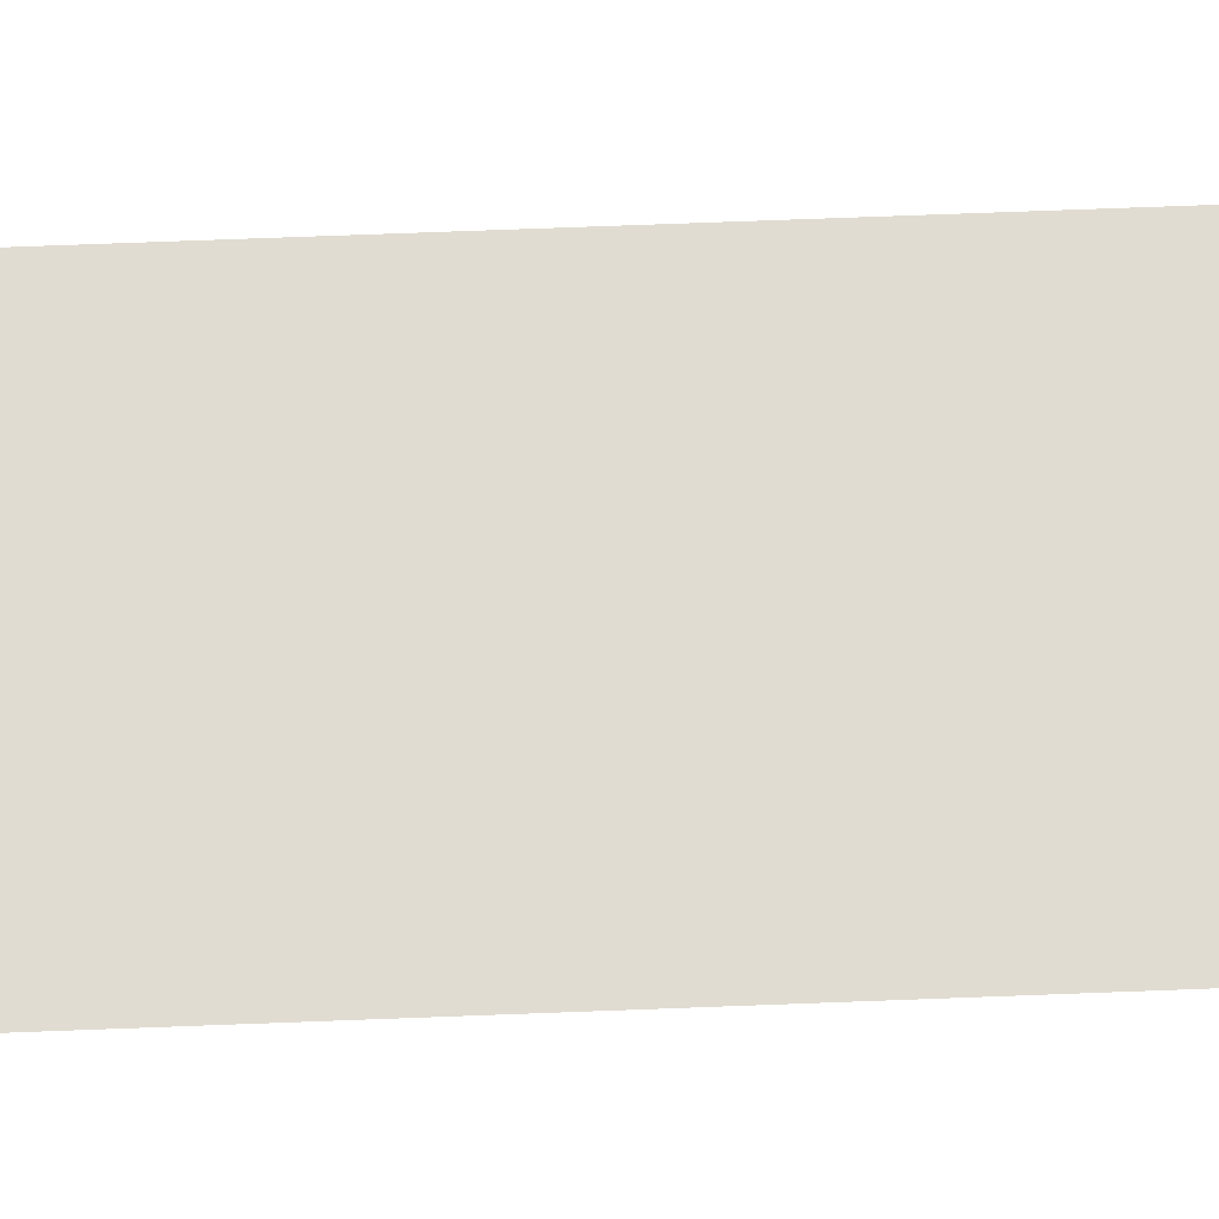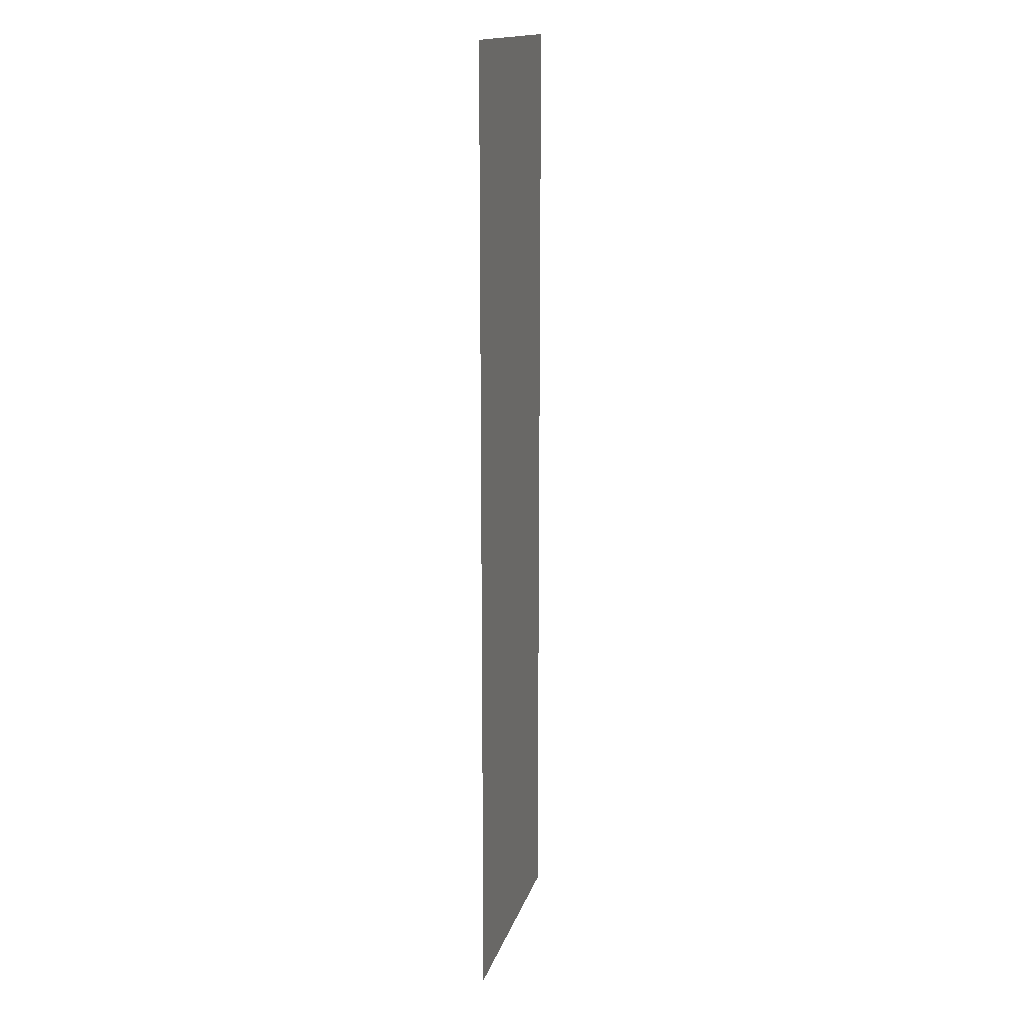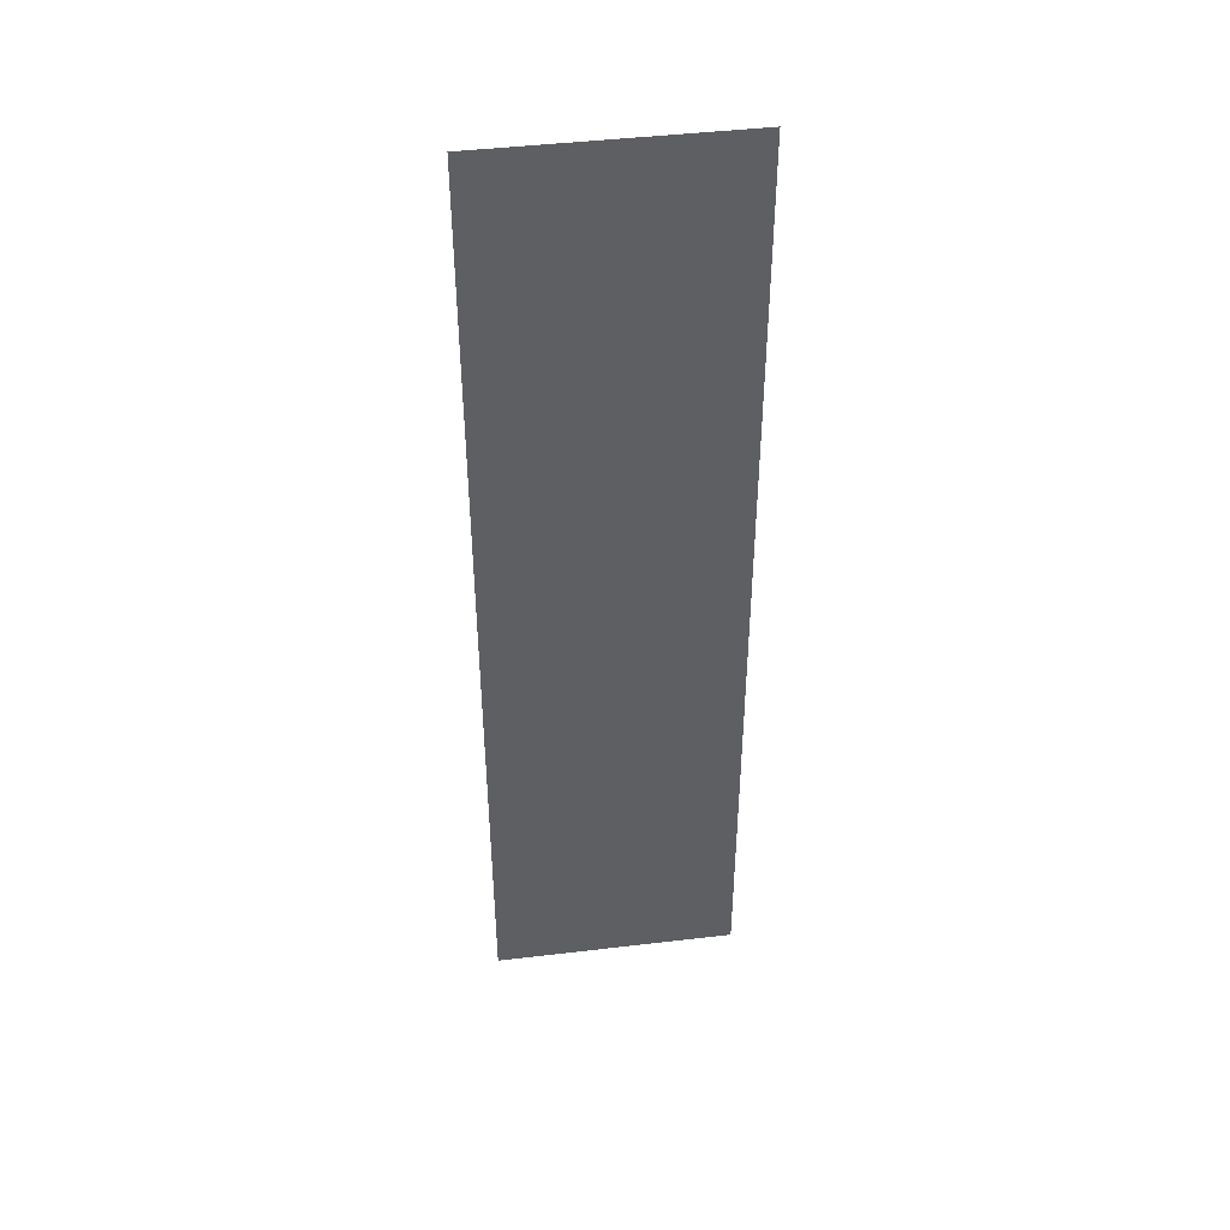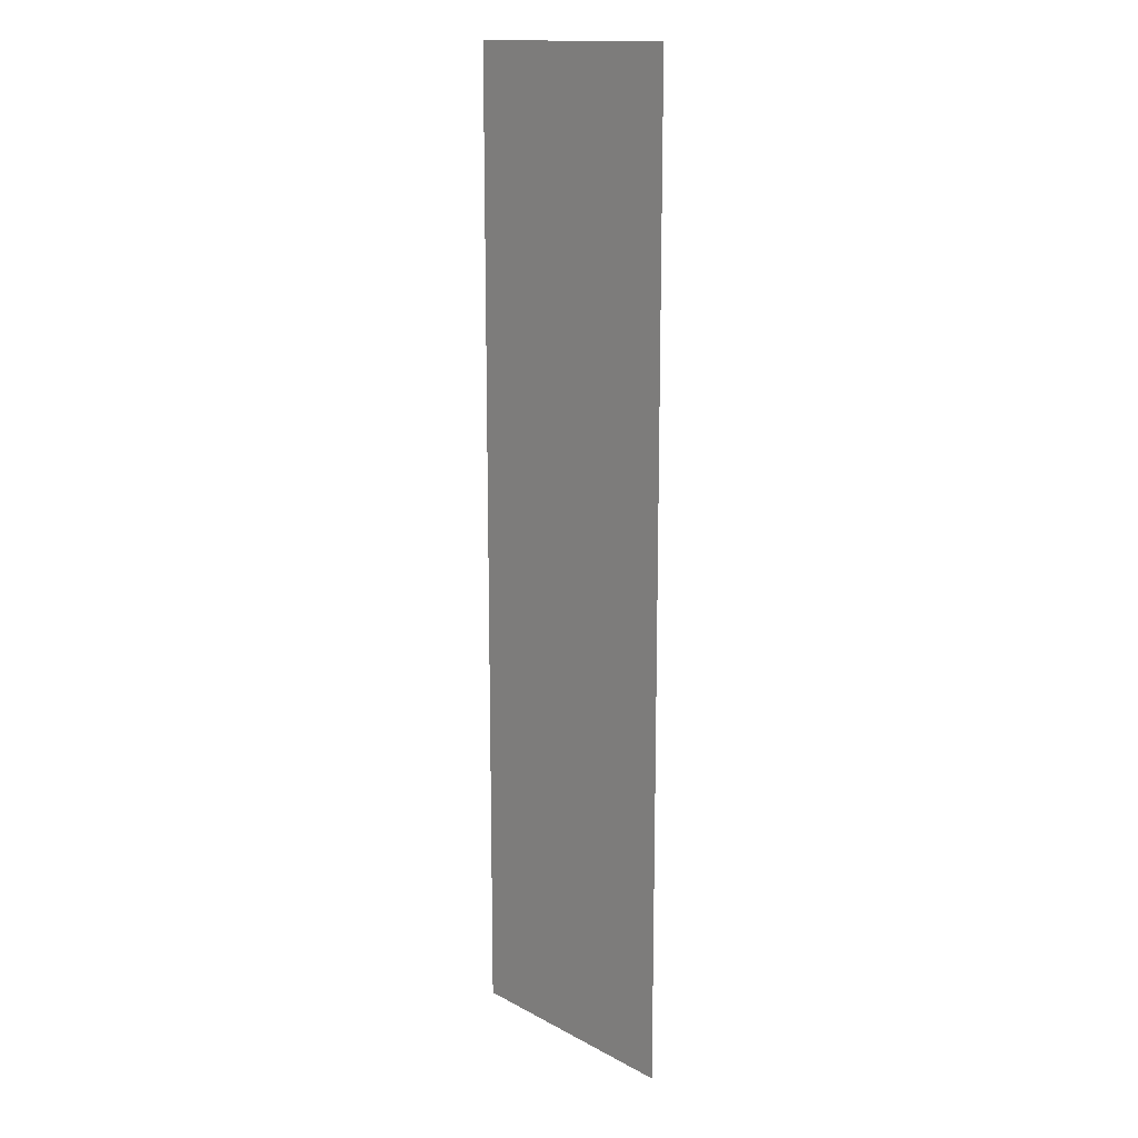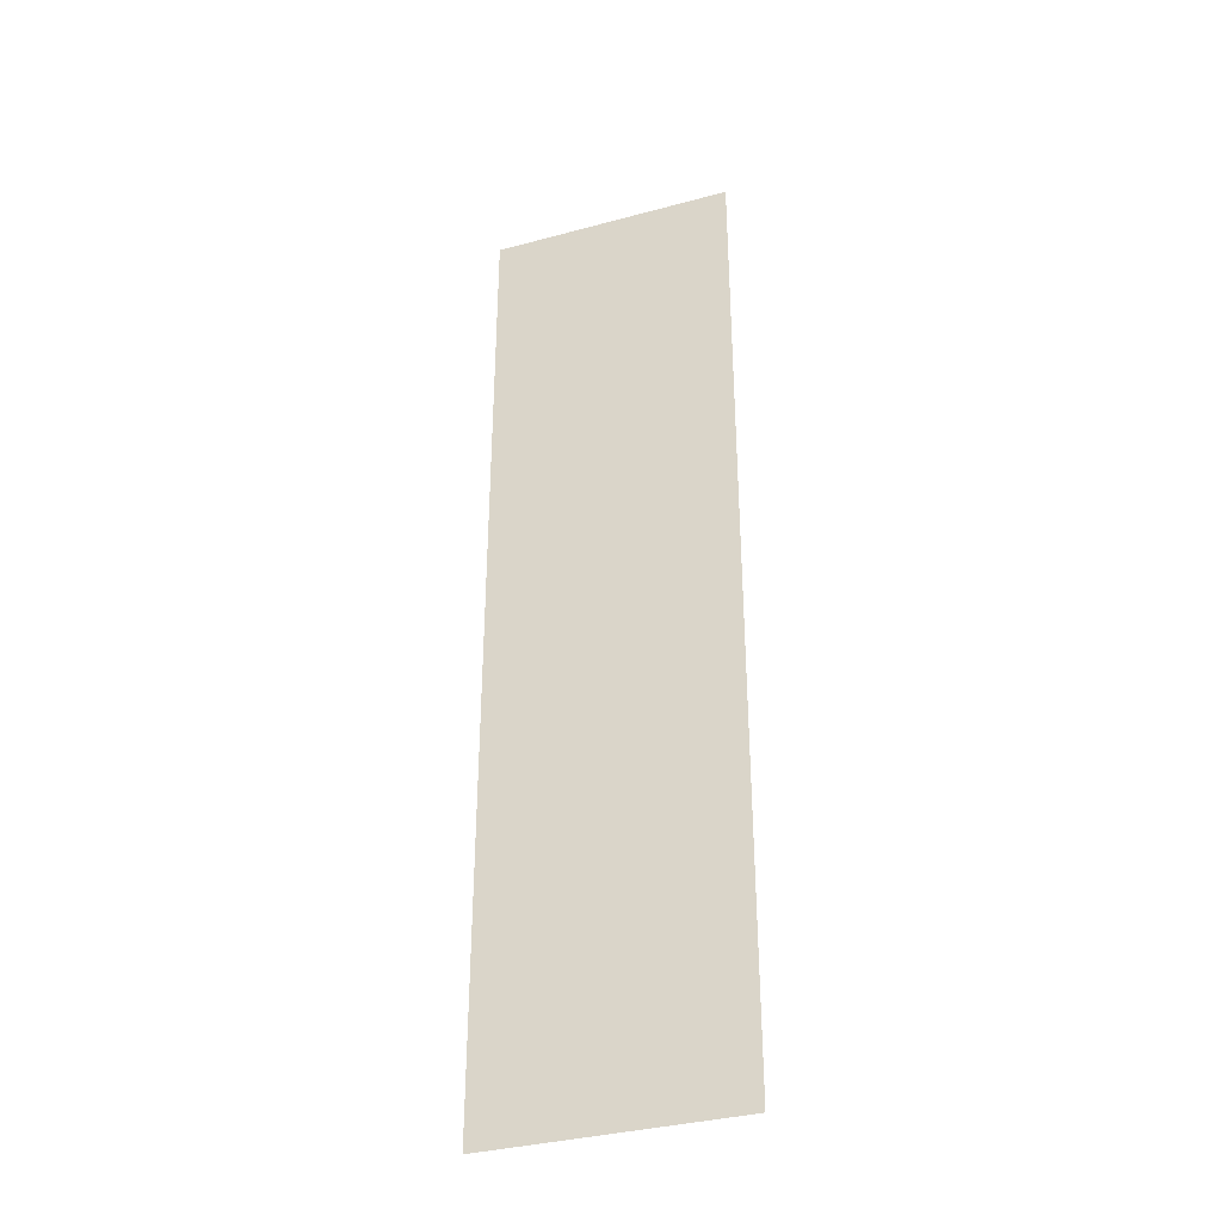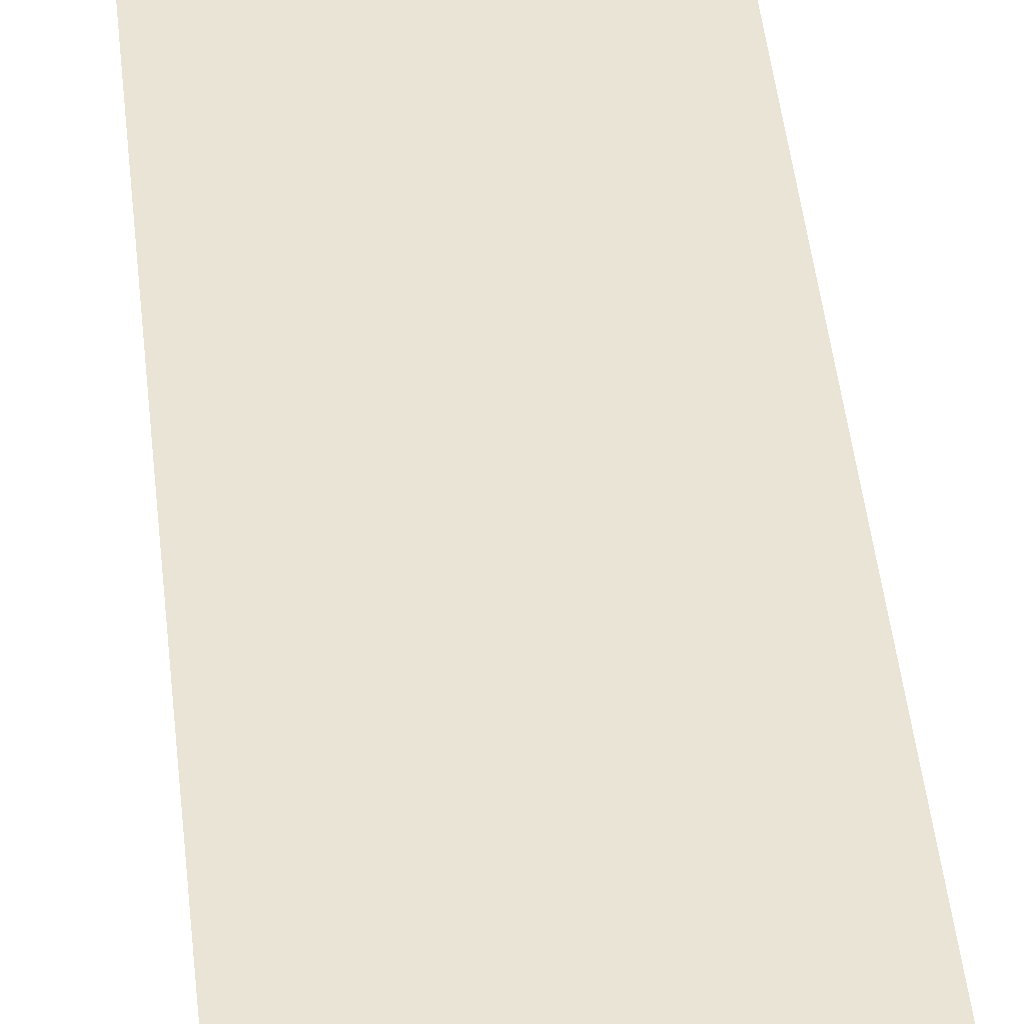
<metadata>
{"format":"obj","ext":"obj","renderer":"f3d","projection":"perspective","resolution":1024,"background":"white","views":[{"elev":69.0,"azim":-92.2,"up":"+Z"},{"elev":15.9,"azim":104.5,"up":"+Y"},{"elev":44.9,"azim":-7.8,"up":"+Y"},{"elev":14.8,"azim":-131.3,"up":"+Y"},{"elev":-35.6,"azim":19.6,"up":"+Y"},{"elev":43.8,"azim":-5.8,"up":"+Z"}]}
</metadata>
<code>
v 4147 -51.2 -2547
v 4122 -51.2 -2547
v 4122 51.2 -2547
v 4147 -51.2 -2547
v 4122 51.2 -2547
v 4147 51.2 -2547
f 1 2 3
f 4 5 6

</code>
